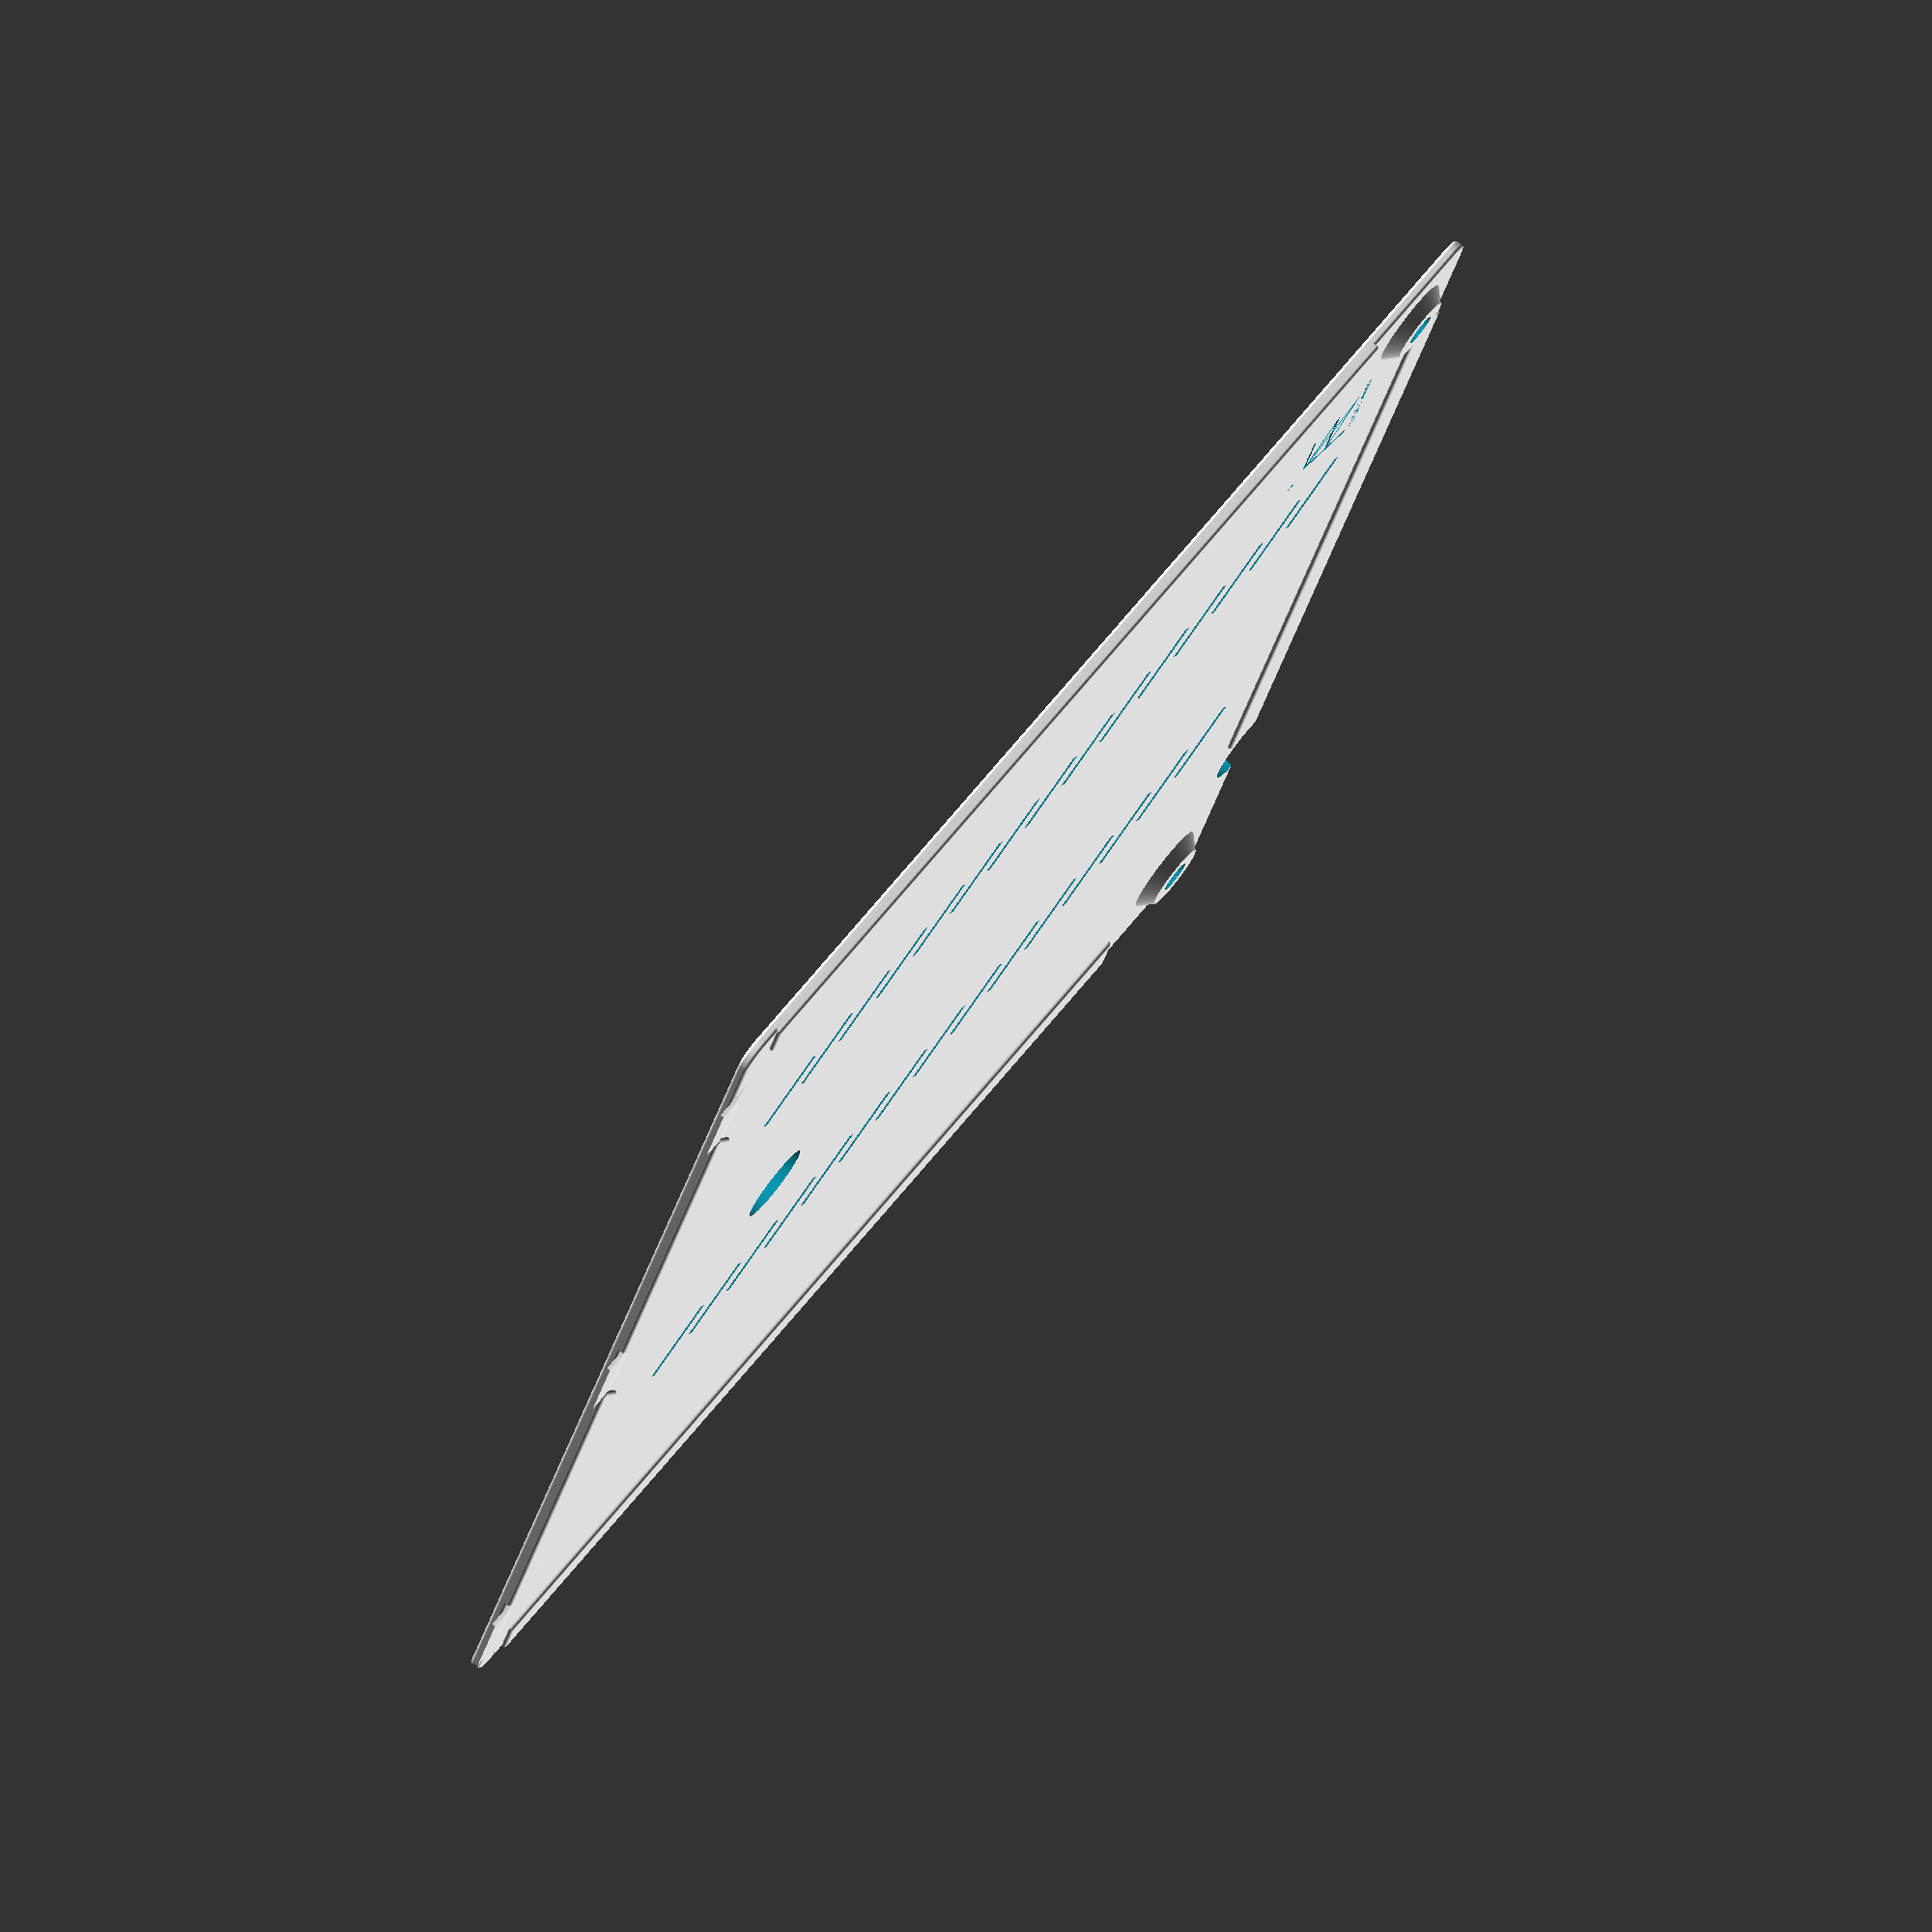
<openscad>
// X220_ram_lid.scad 
// Designed by: Arial Hamed 🏳️‍🌈
// Created: 2023-May-20
// Description: Replacement lid/cover for random-access memory modules for X220, X220i, X220 Tablet, X220i Tablet, X230, X230i, X230 Tablet & X230i Tablet.
// Released as FOSS. If this file is not distributed under GNU-GPL, please contact me via arifhamed.arial@outlook.com
echo(version=version());


// 1 = 1mm, 16.9 = 16.9mm, 1 unit is 1 milimetre. The following values here are real metrics, except for real_z, which is based off an estimation. The real lid is made out of metal, and I do not have vernier calipers.
real_x = 95;
real_y = 82;
real_z = 0.5;
arc_resolution = 64; // Resolution for arcs in spheres, cylinders & circles. Higher res means more smoother models & more accurate models dimensions, at the cost of machine performance (duh)
ansi=0.23; // This value is for deburring the model (remove sharp edges), using minkowski function here in OpenSCAD, following ANSI Z359.14 standard, to a minimum of 0.127mm (0.005 inches). I think that's what it means anyway ¯\_(ツ)_/¯ i just don't want my models to hurt anyone. 
allowance=0.001; // This value is for when I really want to make sure that shapes connect

// Signature
module signature(sign_x, sign_y, sign_z, sign_depth, sign_size=1){
    
    translate([sign_x, sign_y, sign_z])
    linear_extrude(height=sign_depth)
    offset(r=0.01, $fn=40){ 
        scale([.05*sign_size,.05*sign_size,.05*sign_size]){
            polygon([[0,0],[8,16],[16,0],[15,0],[8,14],[1,0]]);
            polygon([[15,0],[4,7],[4,8],[15,1]]);
            polygon([[4,7],[17,7],[17,7.8],[17,7],[17,7.8],[4,7.8]]);
            polygon([[16.9,7],[8.9,14],[8,16],[20,16],[19,15.2],[9,15.2],[17,8],[18,7]]);
            polygon([[5.8,17.8],[5,20],[4.2,17.8],[6.1,19.23],[3.9,19.23]]);
            translate([0,(-sign_size/3.3)/5*7.5,0]) text("arial hamed", size=sign_size/3.3, font="Liberation Mono"); 
        }
    }
}

// Base model.
module ramLid2(main_x, main_y, main_z, main_res){
    zero_error = [2,-2]; // Zero error handling for vent slit, due to tilt of cube. adjust accordingly if shape dim, rot, trans need to be modified.
    
    // Objects for reuse (some are needed in both add & subtract)
    module minkCube(pos_x, pos_y, pos_z, dim_x, dim_y, dim_z, val_rad){
        translate([val_rad, val_rad, val_rad])
        minkowski(){
            translate([pos_x, pos_y, pos_z])
            cube(size=[dim_x-val_rad*2,dim_y-val_rad*2,dim_z-val_rad*2], center=false);
            sphere(r=val_rad, $fn=main_res);
        }
    } // The minkCube, short for Minkowski Cube, is basically a cuboid shape with rounded edges, with a radius that is ANSI
    module ventSlit(mod_x=0, mod_y=0){ 
        translate([20 + zero_error[0] + mod_x, 9.5 + zero_error[1] + mod_y, -main_z]) 
        rotate([20, 0, 45]) 
        cube([6, main_z*8, .3]);
    } // These are those vent holes, almost the same as the ones below the exhaust fans. Keeping it here for the sake of originality (and also for cooling, if it is effective).
    module standoffs(mod_x, mod_y, mod_z){
        translate([mod_x, mod_y, mod_z]) cylinder(h=main_z*2, d1=4.5, d2=6.5, $fn=main_res);
    } // There are the cone shapes that will help in creating the actual screwholes that this lid will be held with onto the laptop body. There are only 2 of these.
    module kbScrewhole(mod_x, mod_y){
        translate([mod_x, mod_y, -main_z]) cylinder(h=main_z*3, d=5.5, $fn=main_res);
    } // There are also only 2 of these, and not much attention needed as there are quite simple.
    
    // Addition.
    module additionStage(){
        // minkCube(0, 0, 0, main_x, main_y, main_z, ansi); // Main body
        xy_radius = 1.5;
        module toBeHollowed(){
            // TODO the side rails feature
        }
        translate([ansi, ansi, ansi])
        minkowski(){
            // difference(){
                minkowski(){
                    translate([xy_radius,xy_radius,0])
                    cube(size=[main_x-ansi*2-xy_radius*2, main_y-ansi*2-xy_radius*2, main_z-ansi*2], center=false);
                    cylinder(h=ansi, r=xy_radius, center=true, $fn=main_res); // only the corners by X&Y
                }
            //     minkowski(){
            //         translate([xy_radius+ansi,xy_radius+ansi,0])
            //         cube(size=[main_x-ansi*2-xy_radius*2-ansi*2, main_y-ansi*2-xy_radius*2-ansi*2, main_z-ansi*2 ], center=false);
            //         cylinder(h=ansi, r=xy_radius-ansi, center=true, $fn=main_res); // only the corners by X&Y
            //     }

            // }
            sphere(r=ansi, $fn=main_res); // all edges
        }
        
        // Tabs that ensure that the lid does not fully depend on the screws (essential).
        mod_tab = 4; // Tab modifier(?), original lid was made from metal and bended, so it's very hard to do it 1x1 in 3D modelling.
        tabz = 1/mod_tab; // Tab height.
        module hingeTab(){
            translate([0, main_y, -tabz/2*3]) 
            // minkowski(){
            //     translate([ansi,ansi,0]) cube([6-ansi*2, 1.5-ansi*2, tabz]);
            //     cylinder(h=tabz, r=-ansi, center=true, $fn=main_res);
            // }; 
            cube([6, 1.5, tabz]);// Protruding tab, TODO: ansify the tabs here
            translate([0, main_y, -tabz/2*3]) rotate([78+mod_tab/2,0,0]) { cube([6, tabz * 1.1, 1.5]); }; // "Triangle" that ensures tab is connected.
        };
        translate([6, 0, 0]) hingeTab();
        translate([45, 0, 0]) hingeTab();
        translate([84.5, 0, 0]) hingeTab();
        standoffs(5.2, 5, -main_z*2);       // This will add the thickness to allow itself to actually touch the laptop's magnesium cage.
        standoffs(89.5, 5, -main_z*2);      // ^

        // The next following added shapes are the little flat bumps that exist on the edge of the main body, caused by folding of the metal (for the actual manufactures to follow ANSI standard as well).
        speed_bump_z_pos = -main_z/5*4;
        speed_bump_z_dim = main_z/3*5;
        minkCube(10.5, 0, speed_bump_z_pos, 63.5, 3, speed_bump_z_dim, ansi); // between the standoffs
        minkCube(0, 10.5, speed_bump_z_pos, 3, 68.5, speed_bump_z_dim, ansi); // to the left
        minkCube(main_x-3, 10.5, speed_bump_z_pos, 3, 68.5, speed_bump_z_dim, ansi); // to the right
        module trapezoidBump(the_x){
            translate([ansi, ansi, ansi]) minkowski(){
                translate([the_x, main_y-3, speed_bump_z_pos]) linear_extrude(height=speed_bump_z_dim -ansi*2){ polygon(points = [[0+ansi*2, 3-ansi*2], [3+ansi*2, 0+ansi*2], [30-ansi*2, 0+ansi*2], [33-ansi*2, 3-ansi*2]]); }
                sphere(r=ansi, $fn=main_res);
            }
        }
        trapezoidBump(12);
        trapezoidBump(51);
        
    }
    
    // Subtraction
    difference(){ 
        additionStage();
        kbScrewhole(47.5, 63.5); // Keyboard screwhole to keyboard (centre)
        kbScrewhole(78.5, -.25); // Keyboard screwhole to keyboard (bottom right)
        for ( i = [0 : 14]) { // For each left & right vent slits, should be 30 slits in total
            ventSlit(mod_y=i*4.26);
            ventSlit(mod_y=i*4.26, mod_x=38.5);
        }
        standoffs(5.2, 5, -main_z / 3 * 2); // This subtracts and hollows the shape added earlier to allow space for the screw head
        standoffs(89.5, 5, -main_z / 3 * 2); // ^
        translate([5.2, 5, -main_z*3]) cylinder(h=main_z*5, r=1.1, $fn=main_res); // Of course, ^ does not give the hole, so just add a fine cylinder to give it the hole
        translate([89.5, 5, -main_z*3]) cylinder(h=main_z*5, r=1.1, $fn=main_res); // ^
        
    };
    
}

// Yassification
module ramLid3(main_x, main_y, main_z, main_res){
    // Here where things get absolutely slayyy. There will be little comments here as the following beautifying will all be hardcoded to the teeth
    indent = main_z / 2;    // indent (decides how deep these etches should be)
    t = .3;                 // thickness
    iconX1 = t * 11;        // touchpadIcon X
    iconX2 = t * 13;        // keyboardIcon X
    iconY = t * 9;
    
    module touchpadIcon(mx,my){
        translate([mx, my, main_z-indent]) cube([t, iconY, indent*2]);
        translate([mx, my, main_z-indent]) cube([iconX1, t, indent*2]);
        translate([mx+iconX1-t, my, main_z-indent]) cube([t, iconY, indent*2]);
        translate([mx, my+iconY-t, main_z-indent]) cube([iconX1, t, indent*2]);
        for ( i = [1 : 5] ) {
            translate([mx+t*(2*i), my+iconY-t*2, main_z-indent]) cube([t, t * 2, indent*2]);
        }
    }
    
    module keyboardIcon(mx,my){
        translate([mx, my, main_z-indent]) cube([t, iconY, indent*2]);
        translate([mx, my, main_z-indent]) cube([iconX2, t, indent*2]);
        translate([mx+iconX2-t, my, main_z-indent]) cube([t, iconY, indent*2]);
        translate([mx, my+iconY-t, main_z-indent]) cube([iconX2, t, indent*2]);
        for ( i = [1 : 5] ) {
            translate([mx+t*(2*i), my+t*2, main_z-indent]) cube([t, t, indent*2]);
            translate([mx+t*(2*i), my+t*4, main_z-indent]) cube([t, t, indent*2]);
        }
        translate([mx+t*2, my+t*6, main_z-indent]) cube([t, t, indent*2]);
        translate([mx+t*4, my+t*6, main_z-indent]) cube([t*5, t, indent*2]);
        translate([mx+t*10, my+t*6, main_z-indent]) cube([t, t, indent*2]);
    }
    
    difference(){
        ramLid2(main_x, main_y, main_z, main_res);   // place the ram lid
        touchpadIcon(43.8, 54.5);               // etch the touchpad(?) icon
        keyboardIcon(48, 54.5);                 // etch the keyboard icon
        translate([46.7,58.1,main_z-indent]) linear_extrude(height=indent*2) polygon([[0,0],[1.6,0],[0.8,1.5]]); // Arrow
        rotate([0,180,0]) signature(-16,9,-(main_z-indent), indent*1.5, 7);
    }
}

// translate([real_x,0,real_z]) 
// rotate([180,0,180]) 
// color("#aa4466") 
ramLid3(real_x, real_y, real_z, arc_resolution);

</openscad>
<views>
elev=281.5 azim=71.6 roll=128.0 proj=o view=solid
</views>
